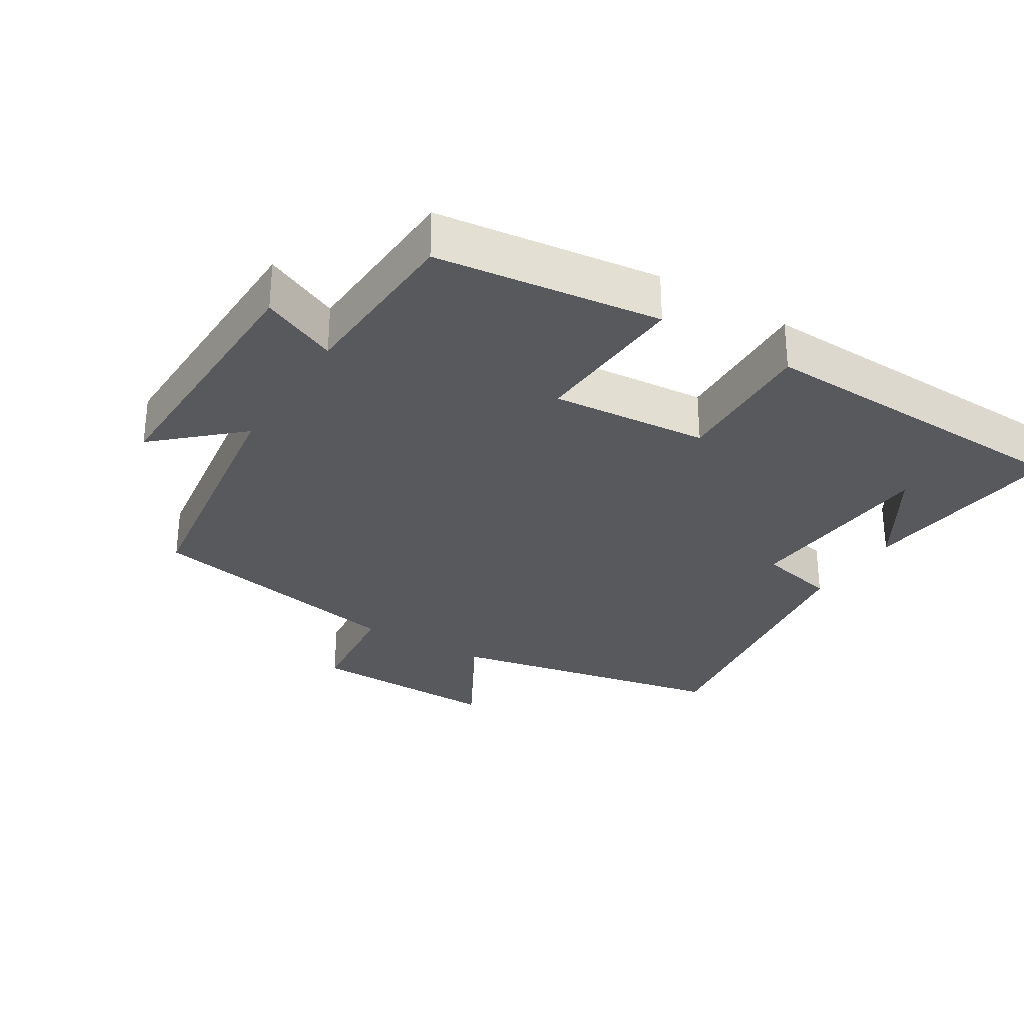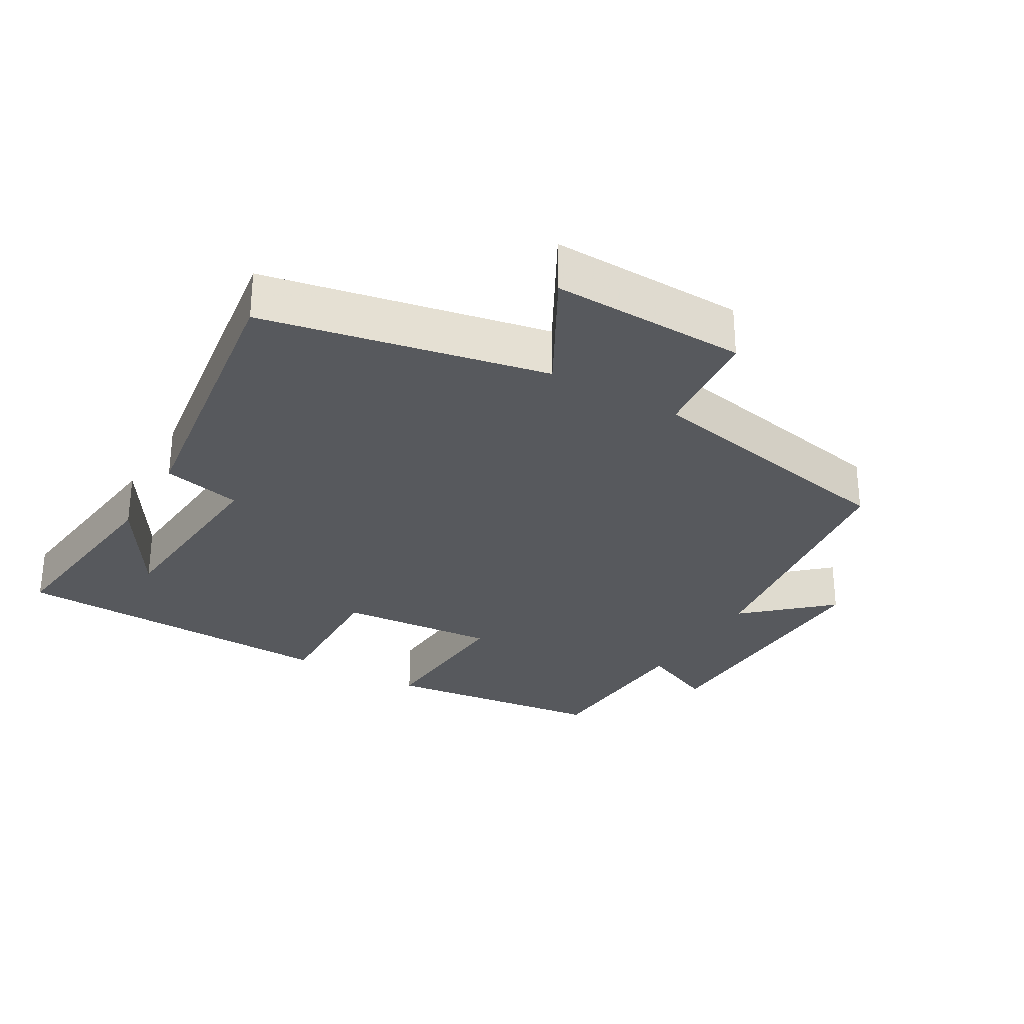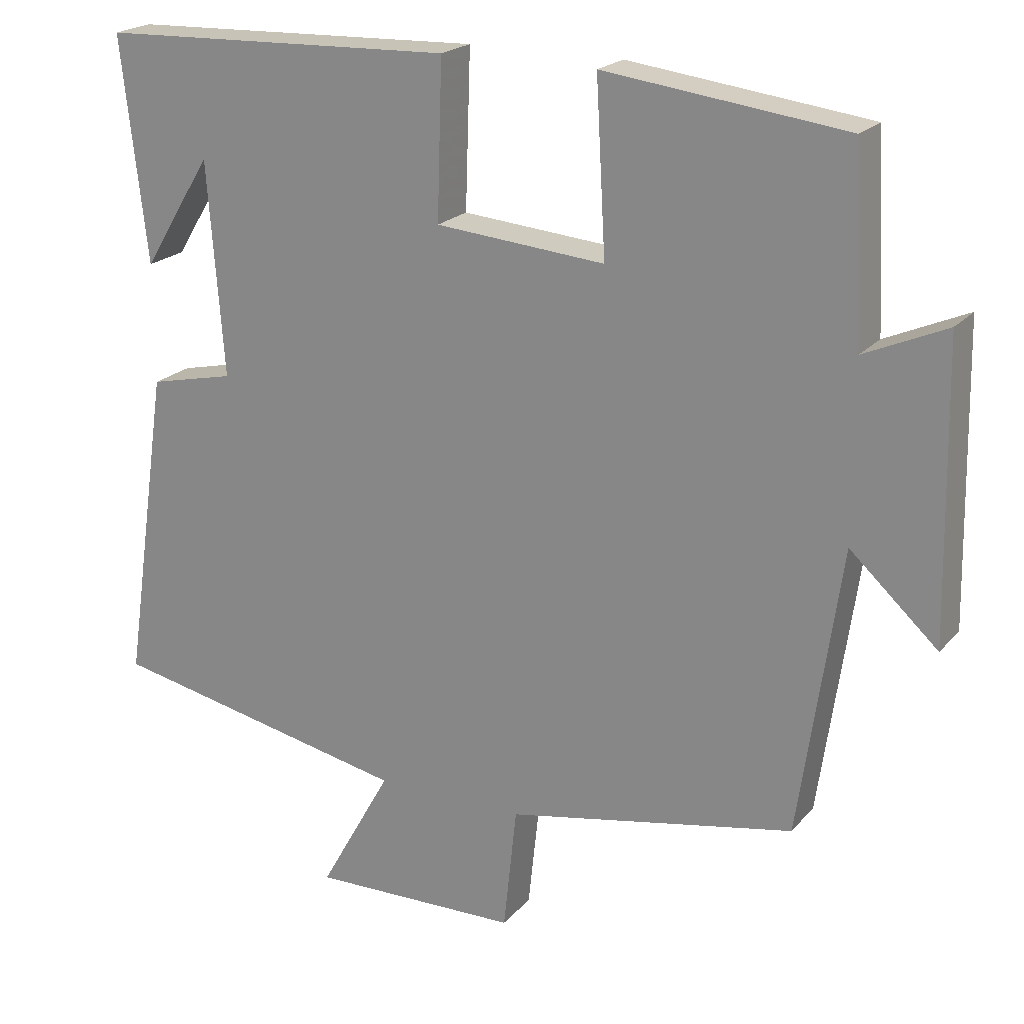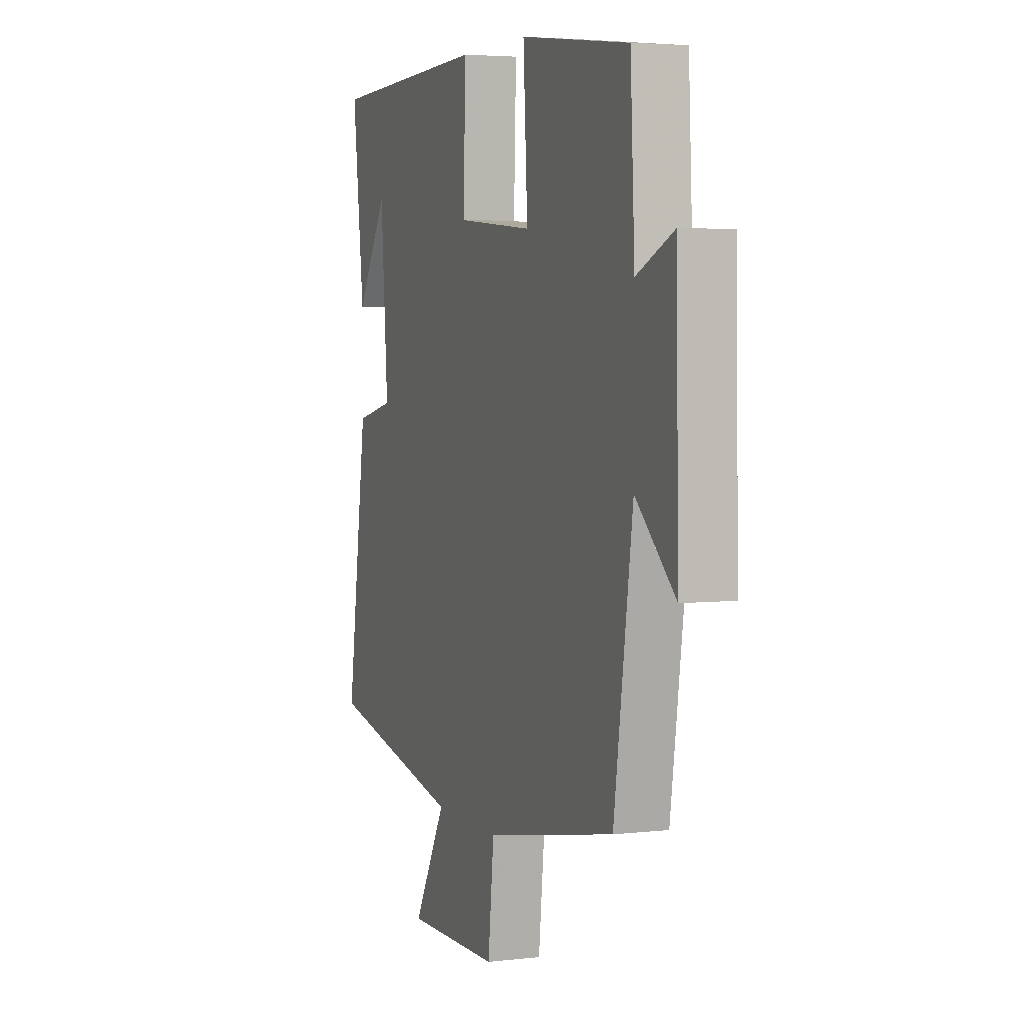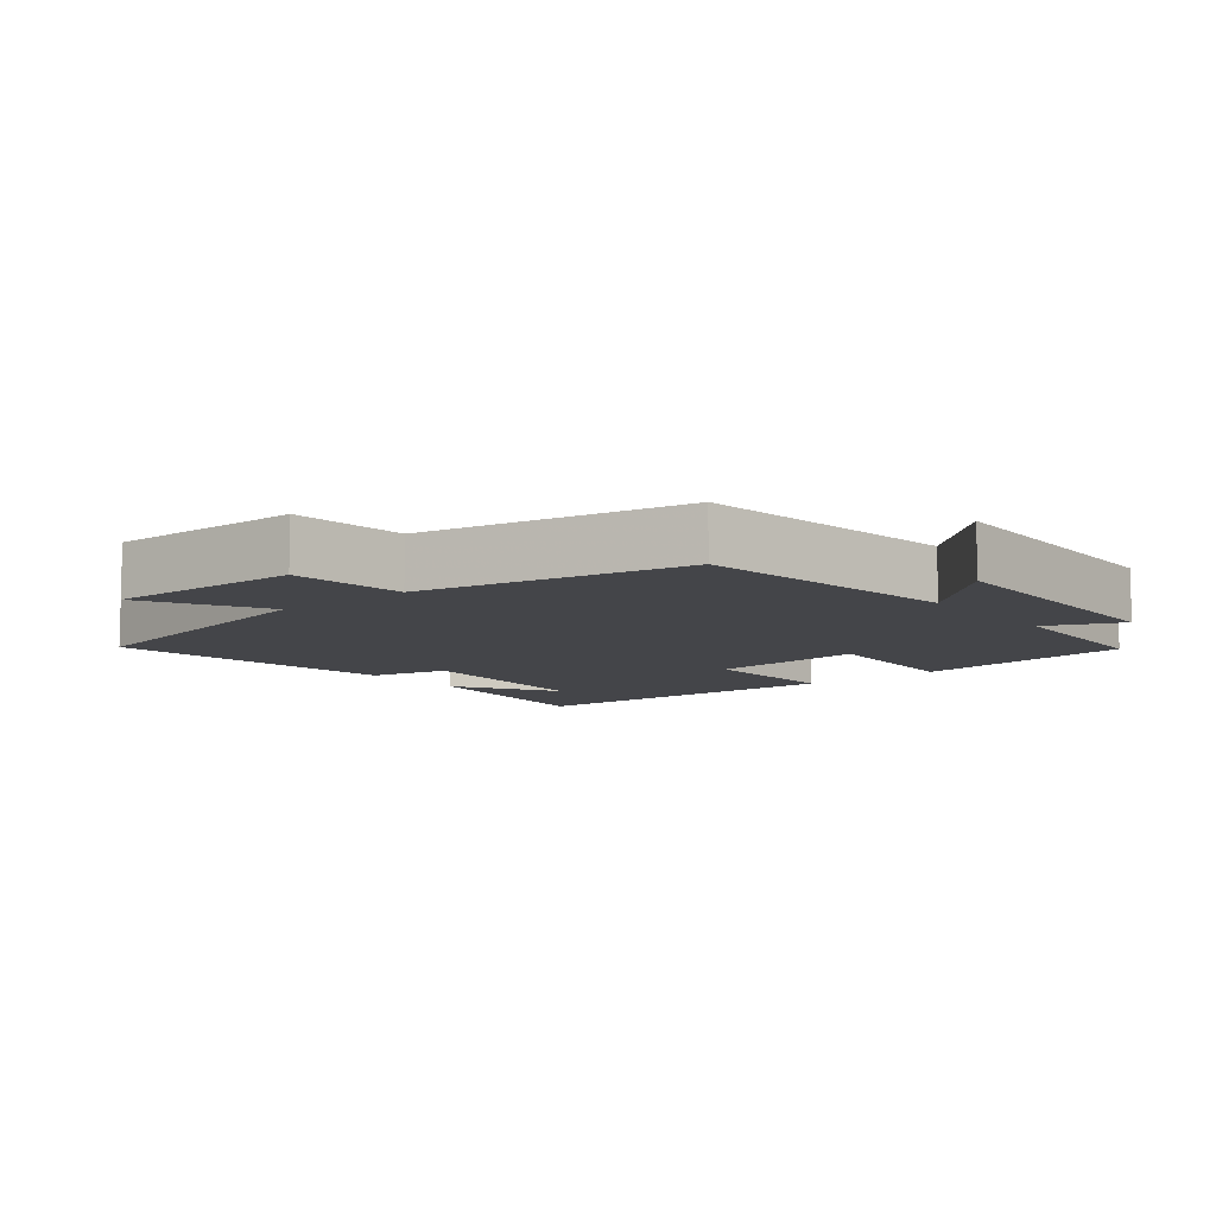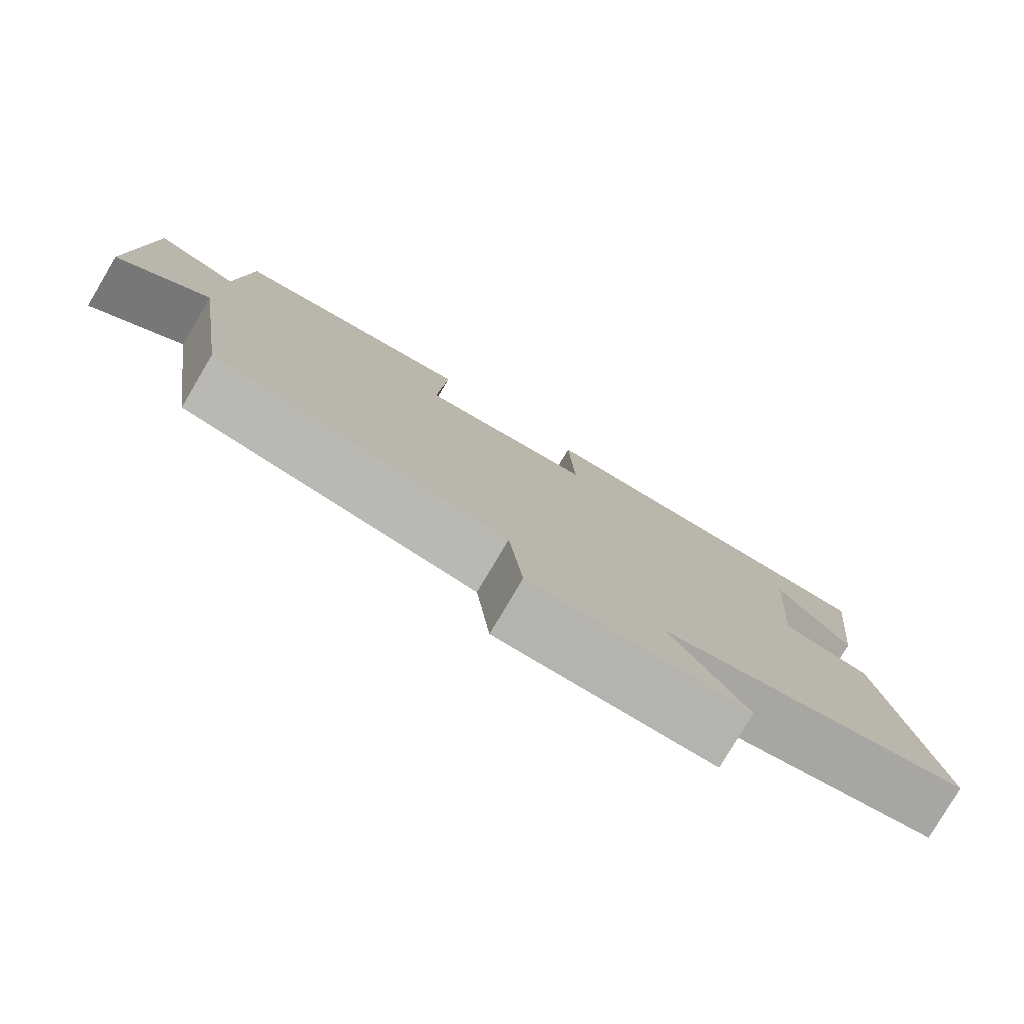
<metadata>
{"format":"obj","ext":"obj","renderer":"f3d","projection":"perspective","resolution":1024,"background":"white","views":[{"elev":-29.9,"azim":-31.8,"up":"+Y"},{"elev":-29.4,"azim":149.5,"up":"+Y"},{"elev":20.8,"azim":-151.3,"up":"+Z"},{"elev":4.1,"azim":-110.7,"up":"+Z"},{"elev":-9.1,"azim":-141.0,"up":"+Y"},{"elev":-79.8,"azim":-30.6,"up":"+Z"}]}
</metadata>
<code>
v 0.563 0.07 -0.415
v 0.151 0.07 -0.5
v 0.249 0.07 -0.675
v -0.035 0.07 -0.669
v -0.053 0.07 -0.5
v -0.444 0.07 -0.425
v -0.5 0.07 -0.035
v -0.619 0.07 -0.144
v -0.611 0.07 0.252
v -0.5 0.07 0.203
v -0.487 0.07 0.458
v -0.16 0.07 0.5
v -0.173 0.07 0.268
v 0.057 0.07 0.288
v 0.05 0.07 0.5
v 0.535 0.07 0.484
v 0.5 0.07 0.18
v 0.406 0.07 0.332
v 0.384 0.07 0.042
v 0.5 0.07 0.016
v 0.563 0 -0.415
v 0.151 0 -0.5
v 0.249 0 -0.675
v -0.035 0 -0.669
v -0.053 0 -0.5
v -0.444 0 -0.425
v -0.5 0 -0.035
v -0.619 0 -0.144
v -0.611 0 0.252
v -0.5 0 0.203
v -0.487 0 0.458
v -0.16 0 0.5
v -0.173 0 0.268
v 0.057 0 0.288
v 0.05 0 0.5
v 0.535 0 0.484
v 0.5 0 0.18
v 0.406 0 0.332
v 0.384 0 0.042
v 0.5 0 0.016
f 19 20 1 2
f 18 19 2
f 16 17 18
f 14 15 16 18
f 14 18 2
f 13 14 2
f 10 11 12 13
f 10 13 2
f 7 8 9 10
f 5 6 7 10
f 5 10 2 3
f 3 4 5
f 22 21 40 39
f 22 39 38
f 38 37 36
f 38 36 35 34
f 22 38 34
f 22 34 33
f 33 32 31 30
f 22 33 30
f 30 29 28 27
f 30 27 26 25
f 23 22 30 25
f 25 24 23
f 1 21 22 2
f 2 22 23 3
f 3 23 24 4
f 4 24 25 5
f 5 25 26 6
f 6 26 27 7
f 7 27 28 8
f 8 28 29 9
f 9 29 30 10
f 10 30 31 11
f 11 31 32 12
f 12 32 33 13
f 13 33 34 14
f 14 34 35 15
f 15 35 36 16
f 16 36 37 17
f 17 37 38 18
f 18 38 39 19
f 19 39 40 20
f 20 40 21 1

</code>
